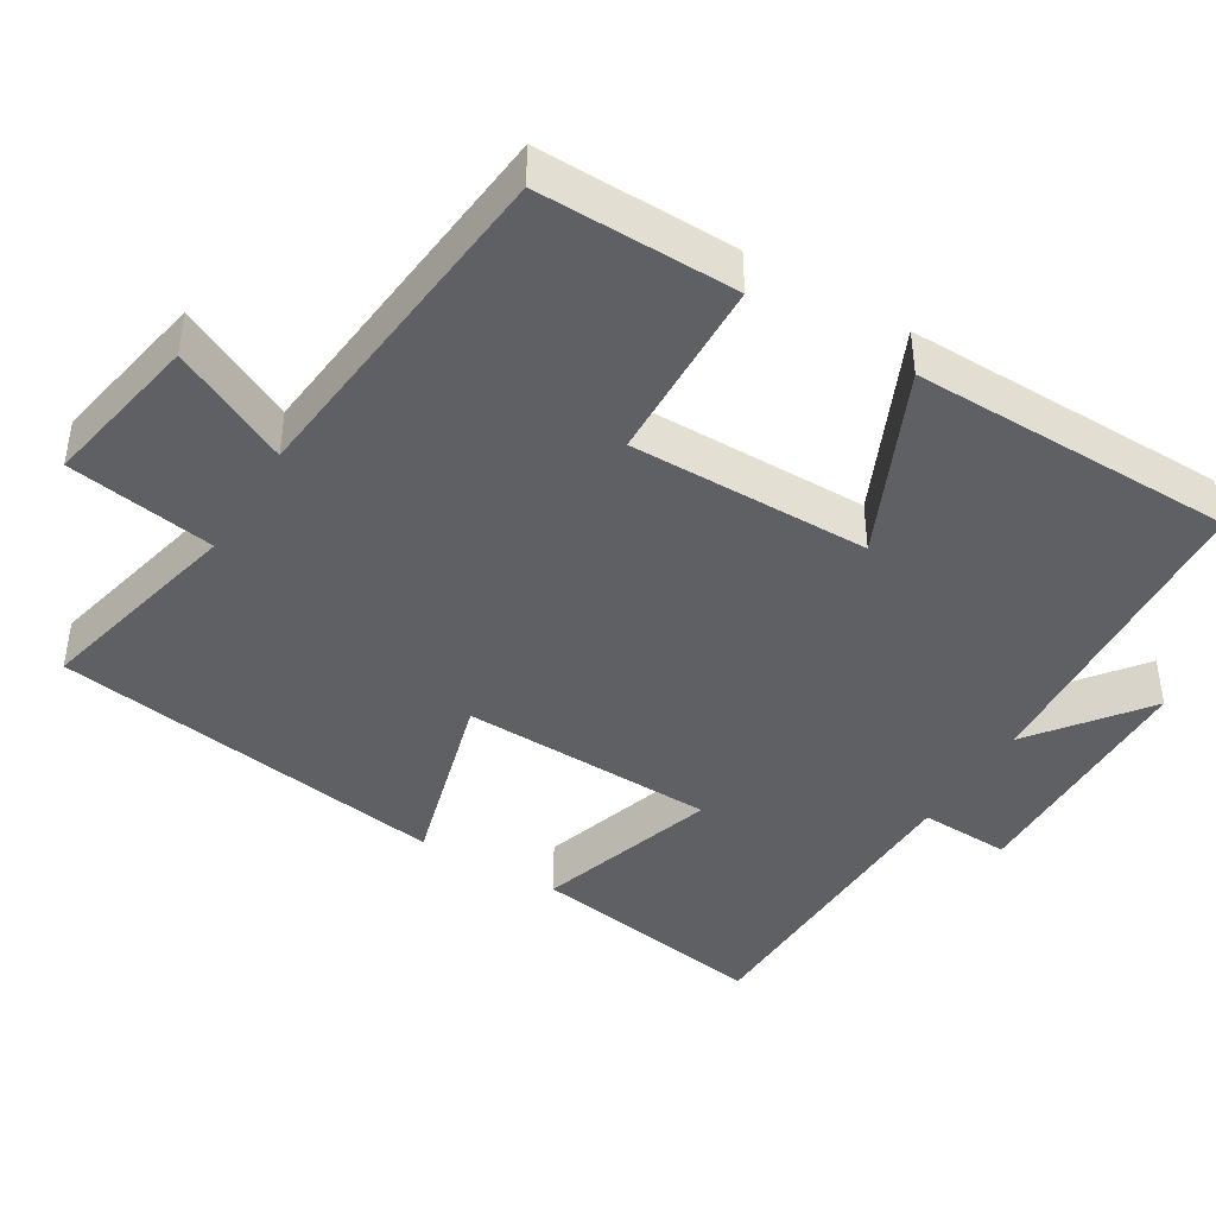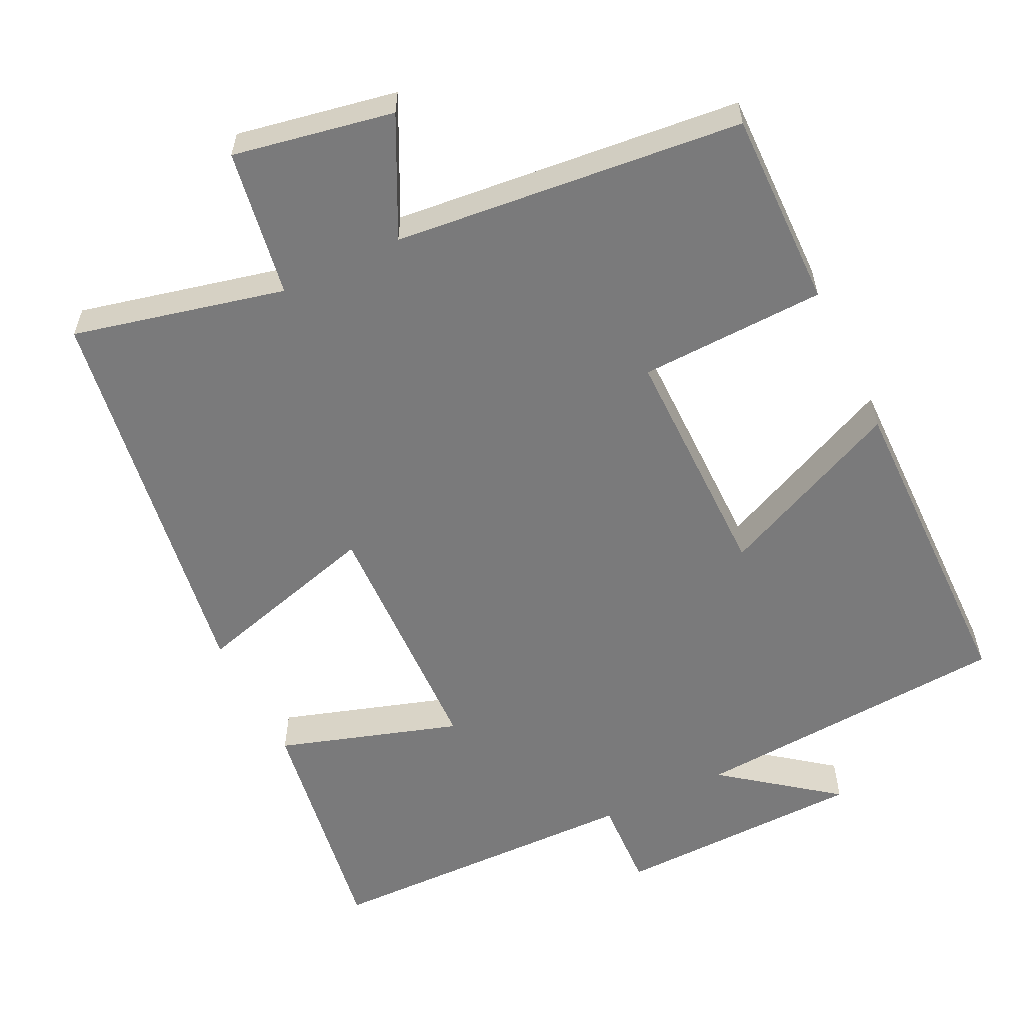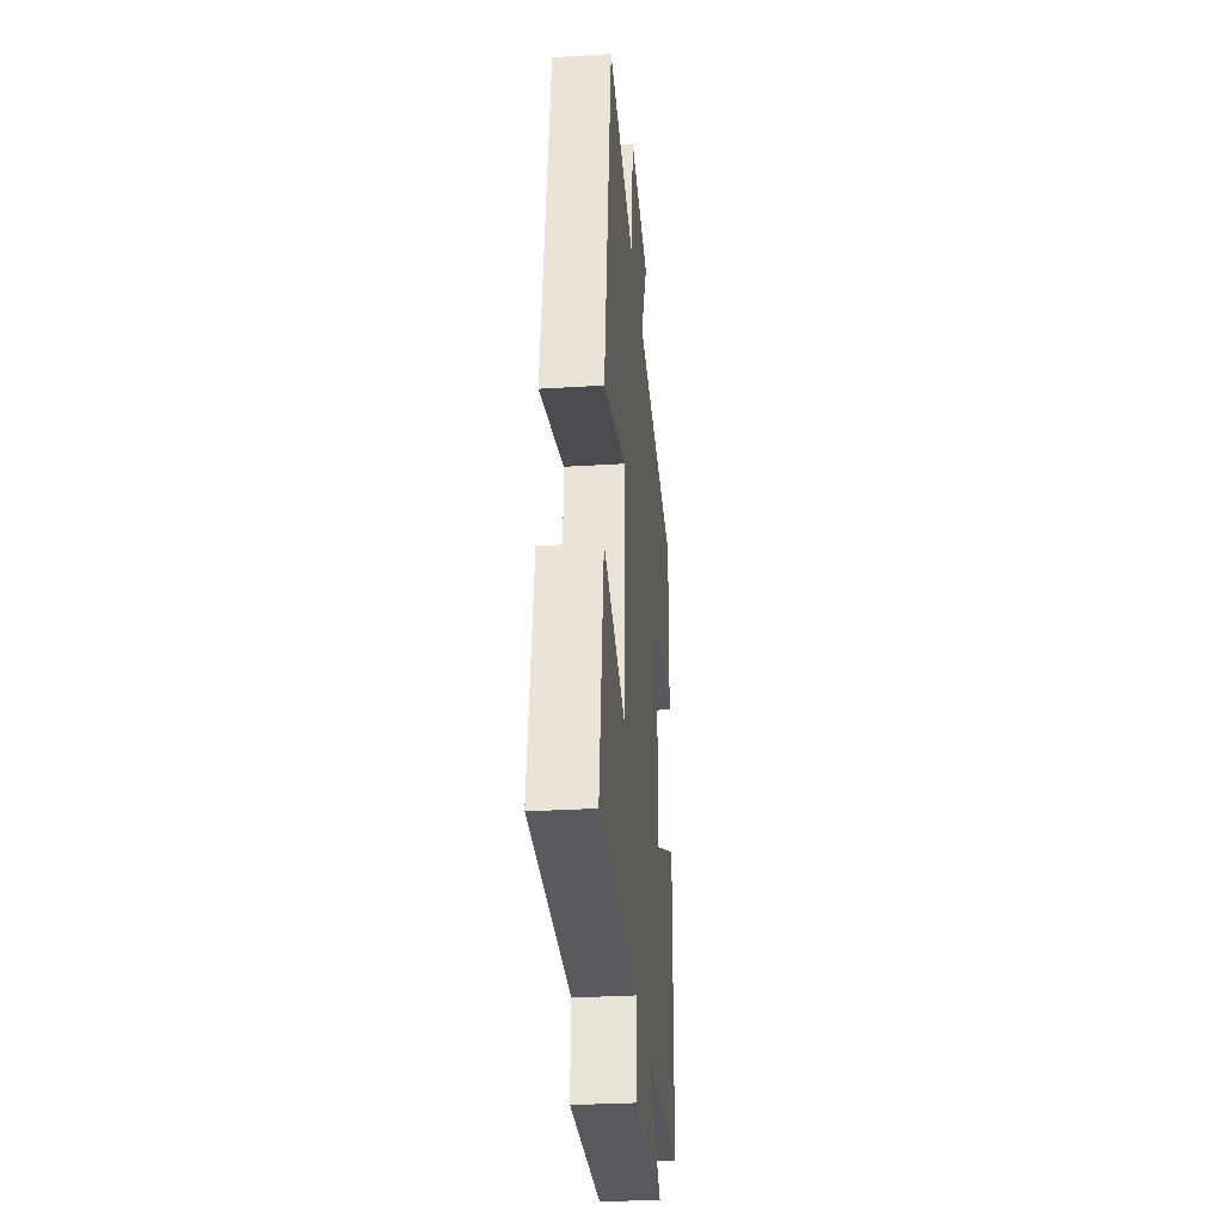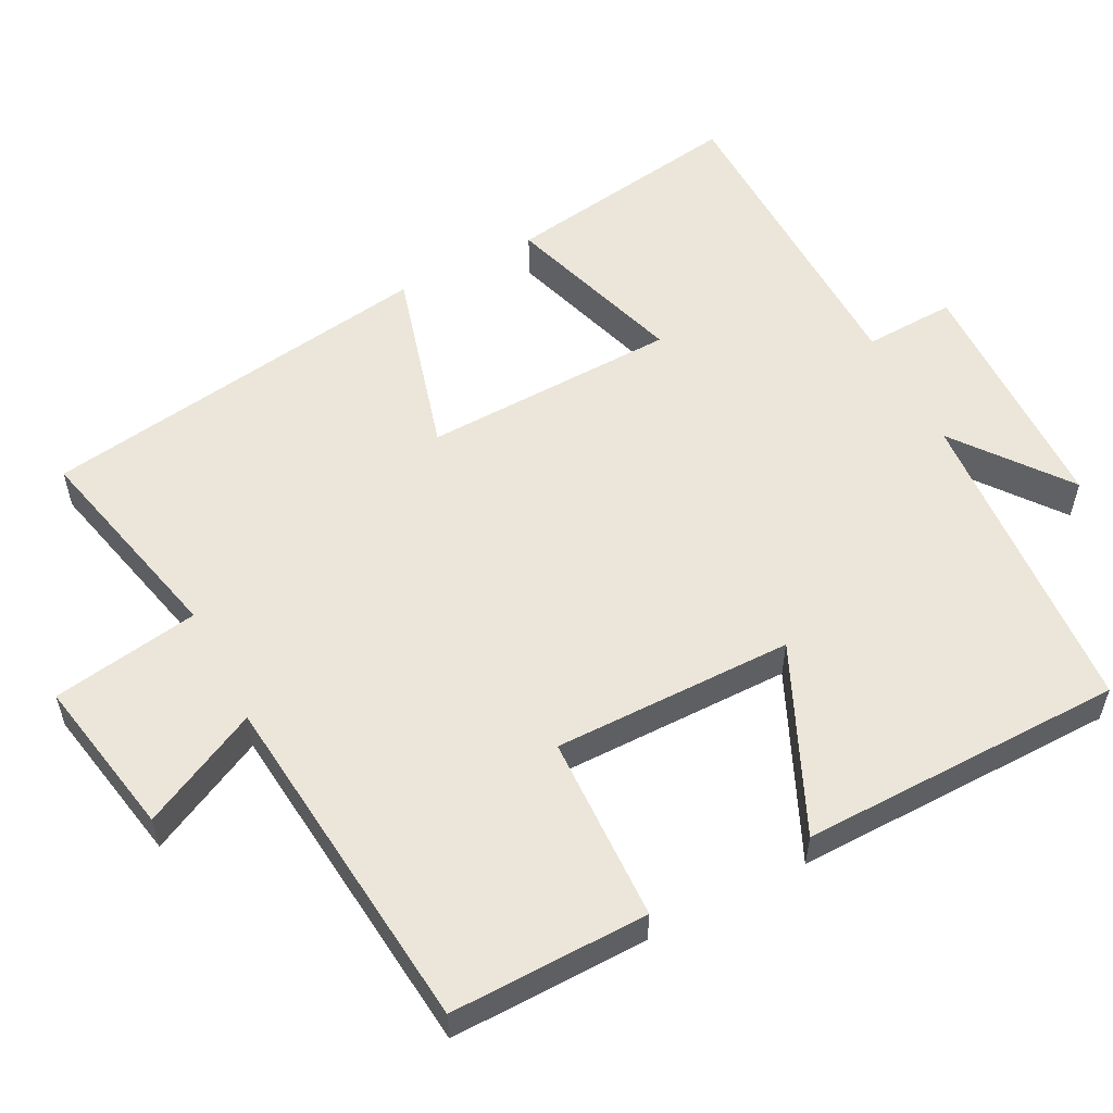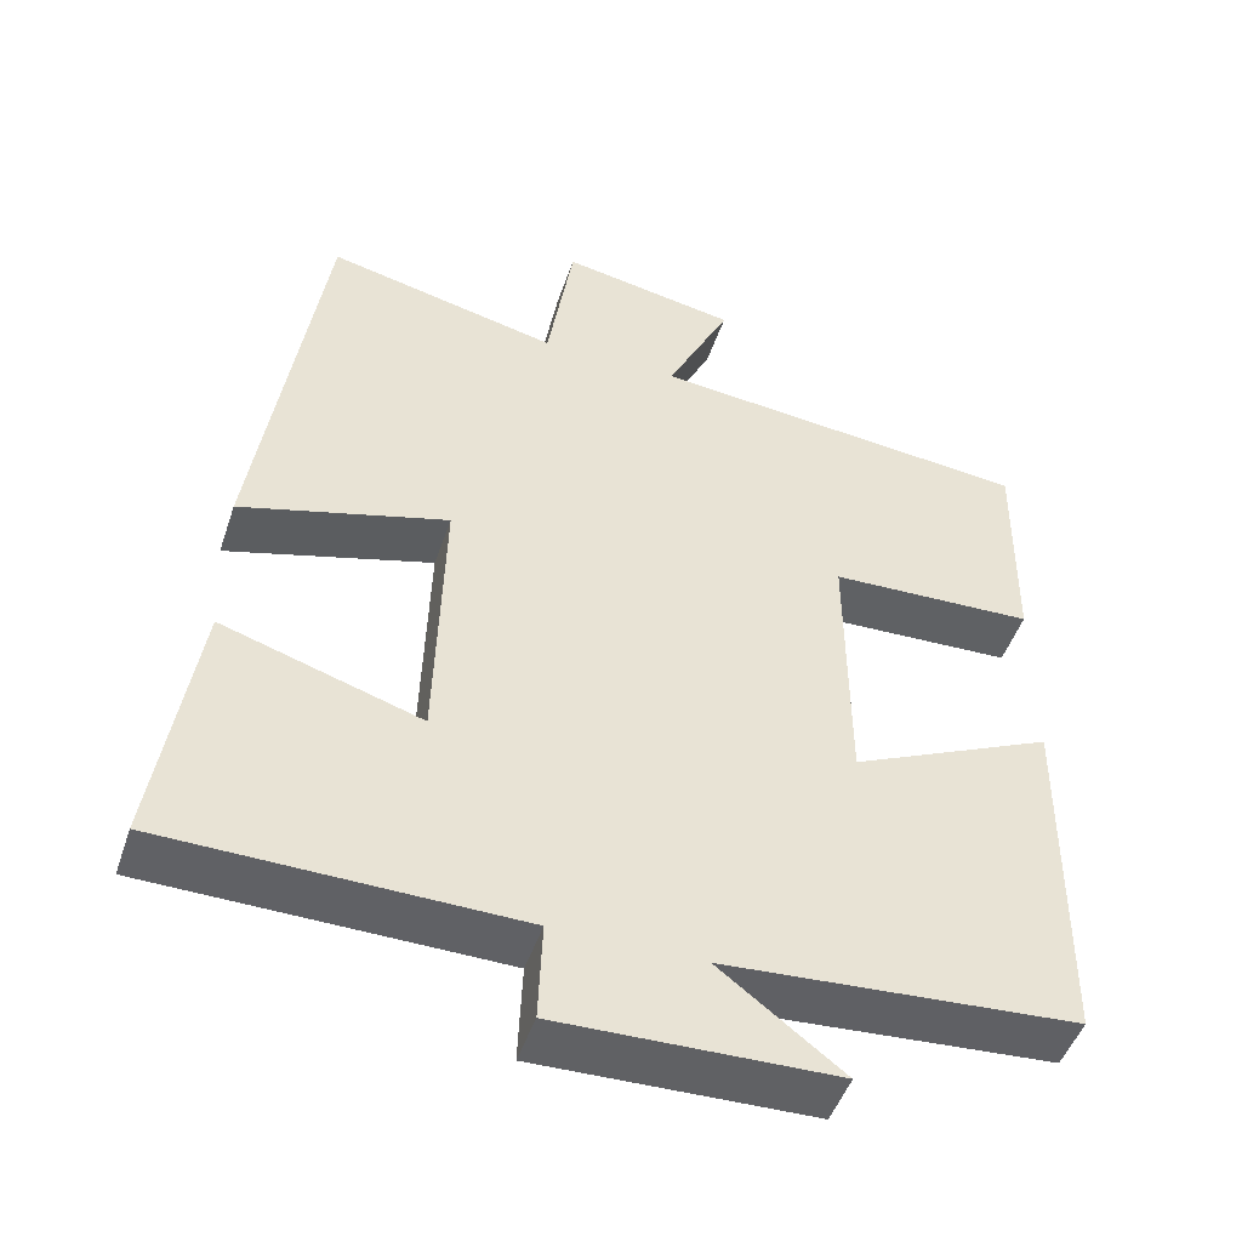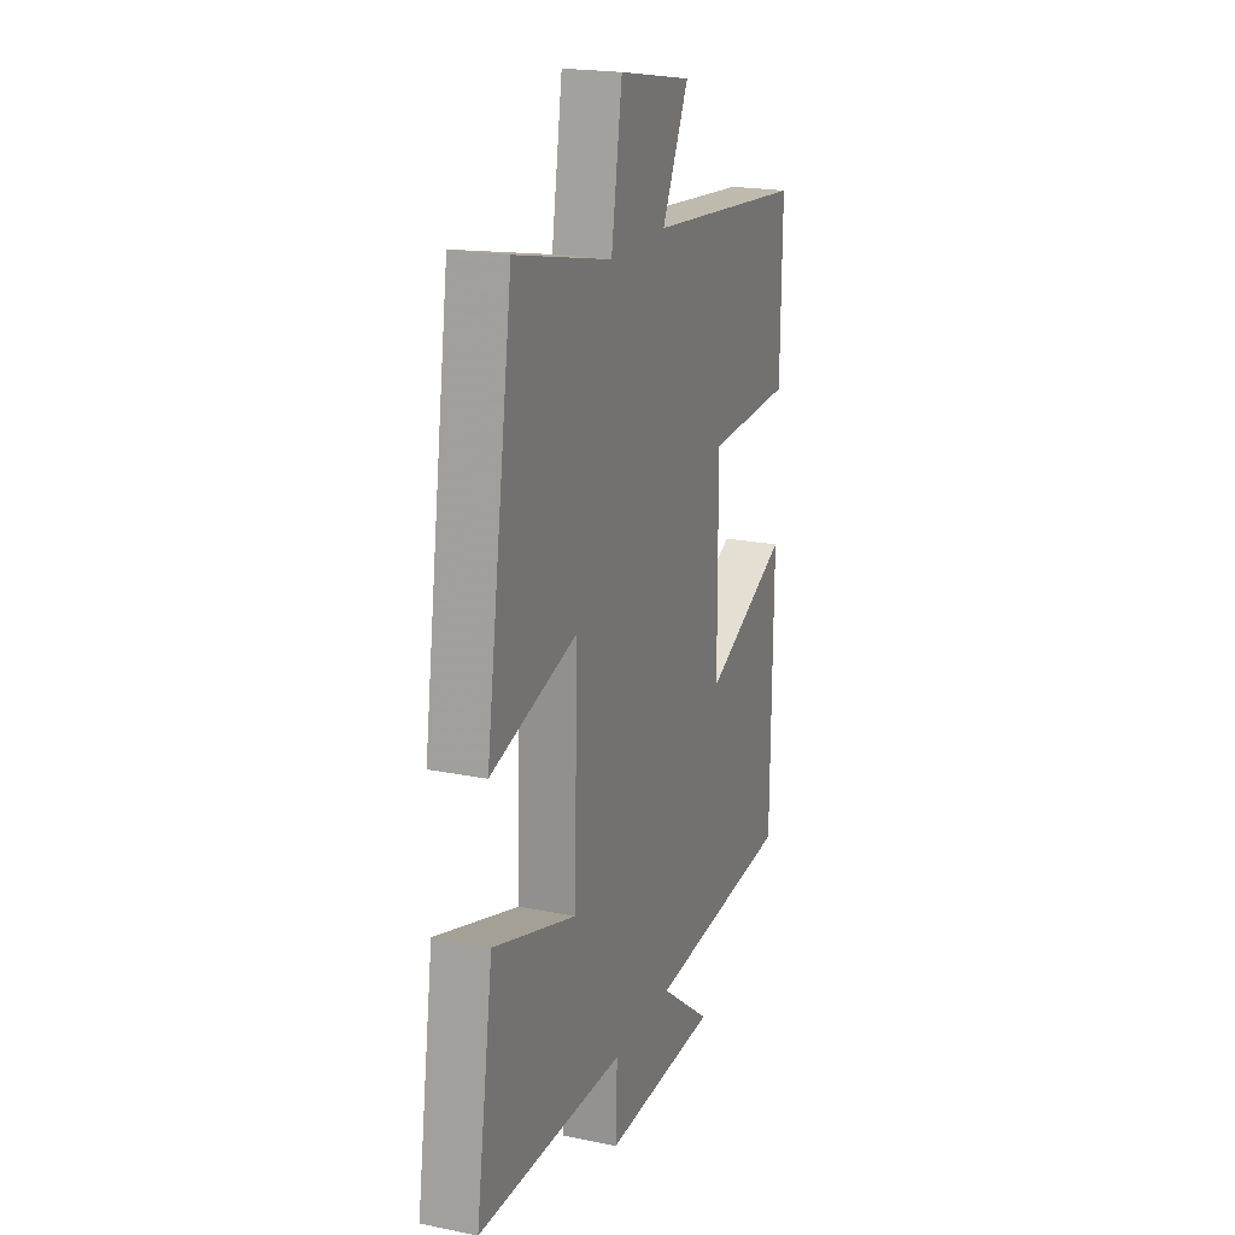
<metadata>
{"format":"obj","ext":"obj","renderer":"f3d","projection":"perspective","resolution":1024,"background":"white","views":[{"elev":-42.6,"azim":58.8,"up":"+Y"},{"elev":-58.1,"azim":25.8,"up":"+Y"},{"elev":-30.8,"azim":-84.9,"up":"+Z"},{"elev":55.8,"azim":62.5,"up":"+Y"},{"elev":-48.0,"azim":-18.3,"up":"+Z"},{"elev":20.4,"azim":-69.5,"up":"+Z"}]}
</metadata>
<code>
v -0.55 0.07 -0.492
v -0.5 0.07 -0.166
v -0.256 0.07 -0.243
v -0.246 0.07 0.101
v -0.5 0.07 0.03
v -0.42 0.07 0.566
v -0.135 0.07 0.5
v -0.103 0.07 0.699
v 0.113 0.07 0.659
v 0.035 0.07 0.5
v 0.504 0.07 0.454
v 0.5 0.07 0.187
v 0.249 0.07 0.178
v 0.251 0.07 -0.146
v 0.5 0.07 -0.033
v 0.495 0.07 -0.47
v 0.064 0.07 -0.5
v 0.215 0.07 -0.615
v -0.123 0.07 -0.623
v -0.118 0.07 -0.5
v -0.55 0 -0.492
v -0.5 0 -0.166
v -0.256 0 -0.243
v -0.246 0 0.101
v -0.5 0 0.03
v -0.42 0 0.566
v -0.135 0 0.5
v -0.103 0 0.699
v 0.113 0 0.659
v 0.035 0 0.5
v 0.504 0 0.454
v 0.5 0 0.187
v 0.249 0 0.178
v 0.251 0 -0.146
v 0.5 0 -0.033
v 0.495 0 -0.47
v 0.064 0 -0.5
v 0.215 0 -0.615
v -0.123 0 -0.623
v -0.118 0 -0.5
f 17 18 19 20
f 16 17 20
f 15 16 20
f 14 15 20
f 13 14 20 1
f 10 11 12 13
f 7 8 9 10
f 7 10 13
f 4 5 6 7
f 3 4 7 13
f 1 2 3
f 1 3 13
f 40 39 38 37
f 40 37 36
f 40 36 35
f 40 35 34
f 21 40 34 33
f 33 32 31 30
f 30 29 28 27
f 33 30 27
f 27 26 25 24
f 33 27 24 23
f 23 22 21
f 33 23 21
f 1 21 22 2
f 2 22 23 3
f 3 23 24 4
f 4 24 25 5
f 5 25 26 6
f 6 26 27 7
f 7 27 28 8
f 8 28 29 9
f 9 29 30 10
f 10 30 31 11
f 11 31 32 12
f 12 32 33 13
f 13 33 34 14
f 14 34 35 15
f 15 35 36 16
f 16 36 37 17
f 17 37 38 18
f 18 38 39 19
f 19 39 40 20
f 20 40 21 1

</code>
